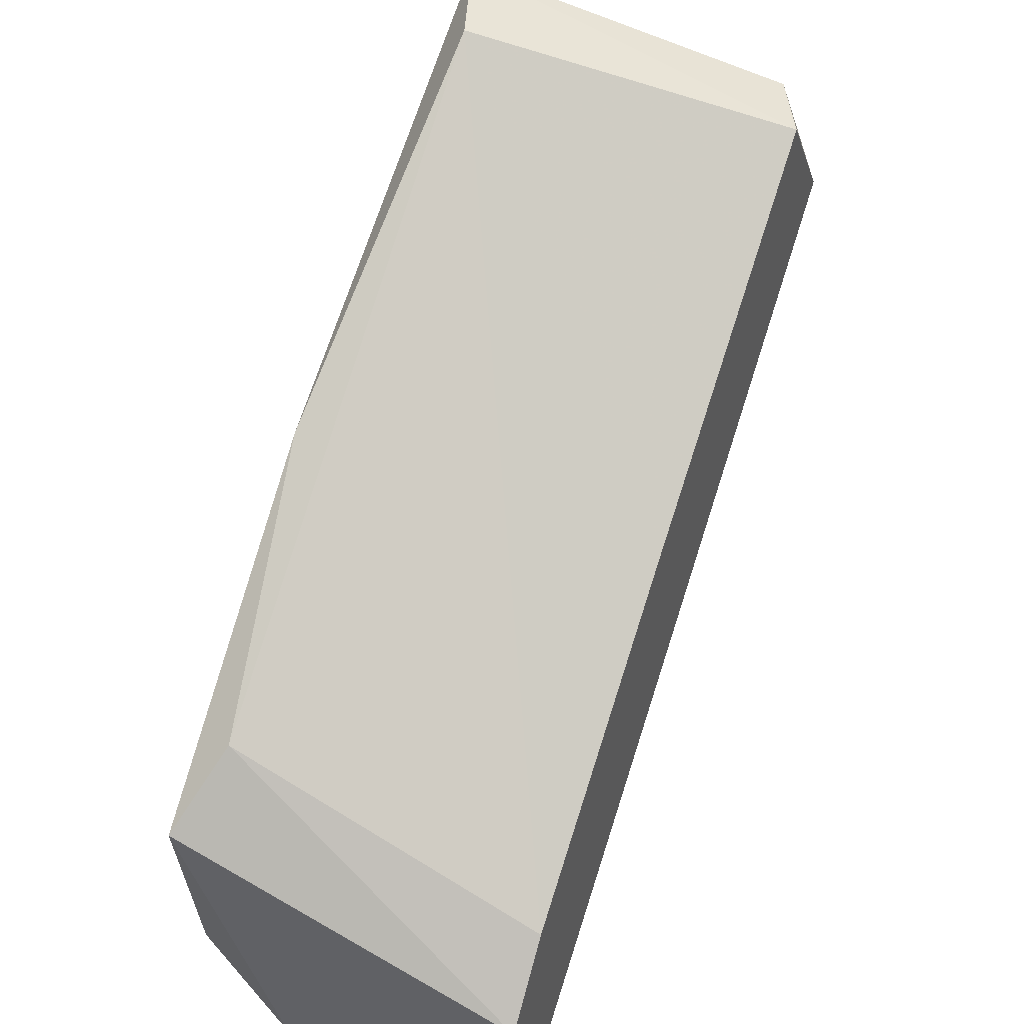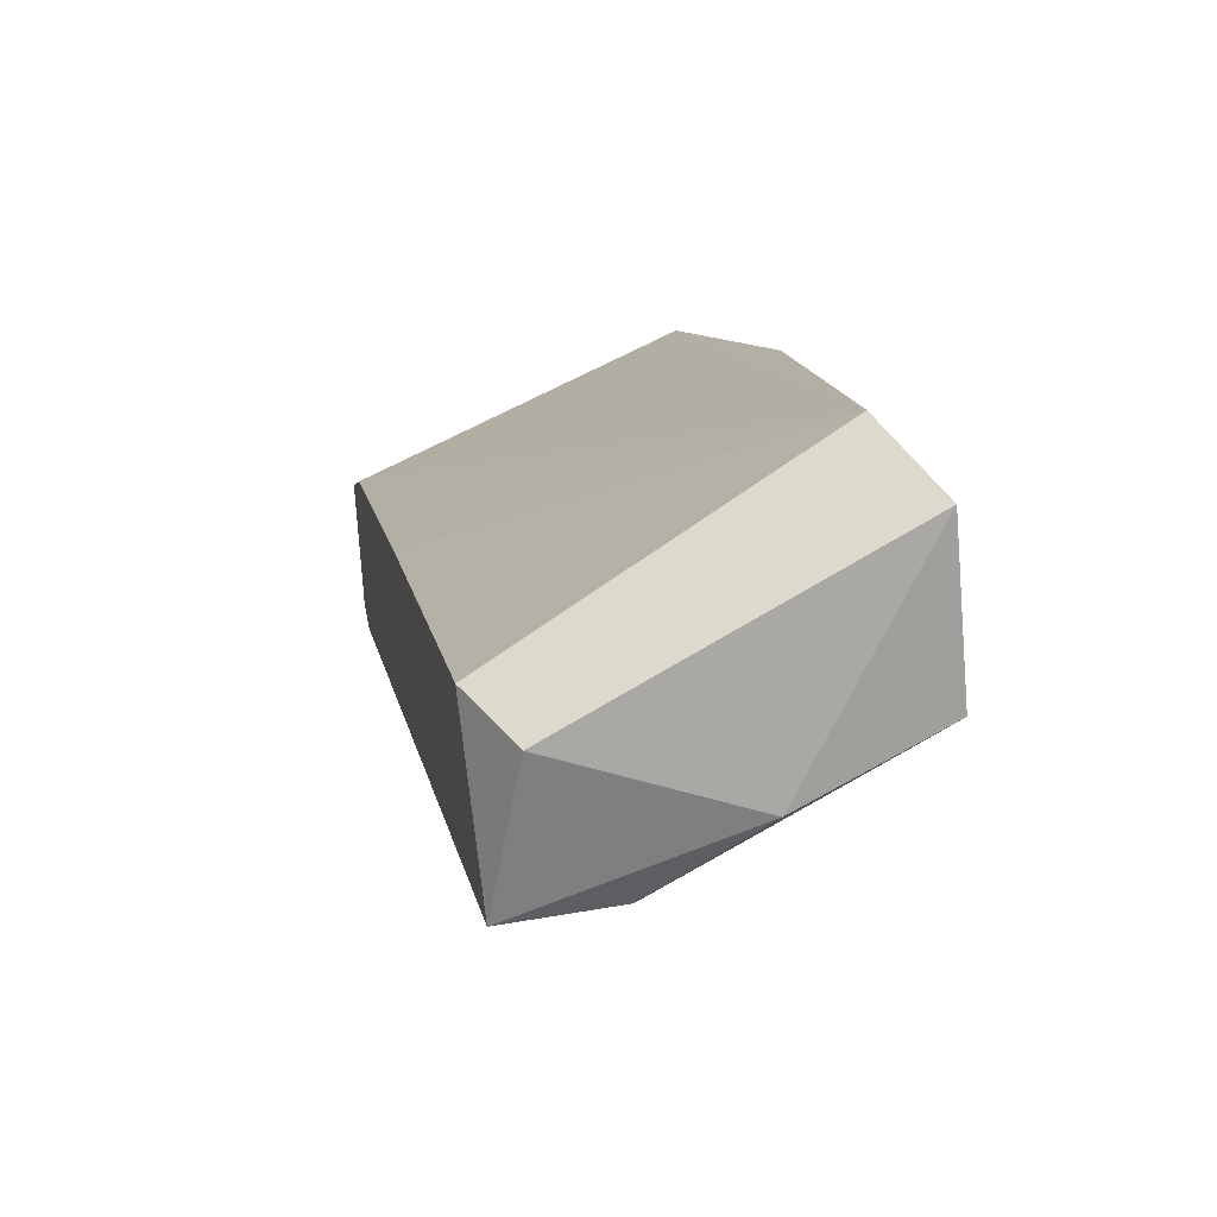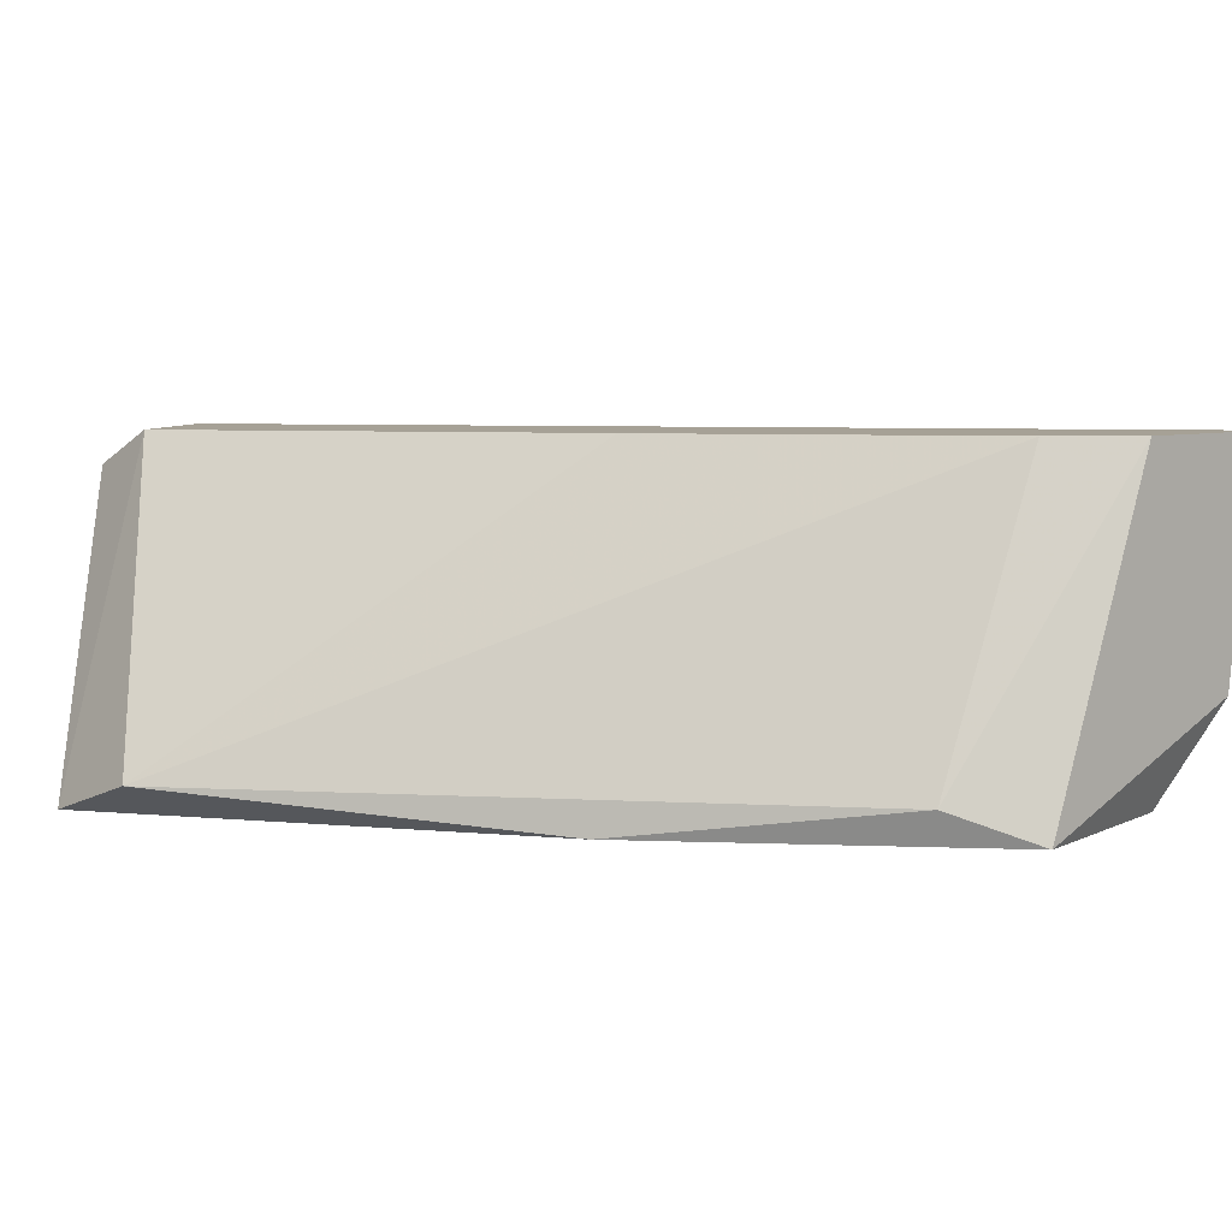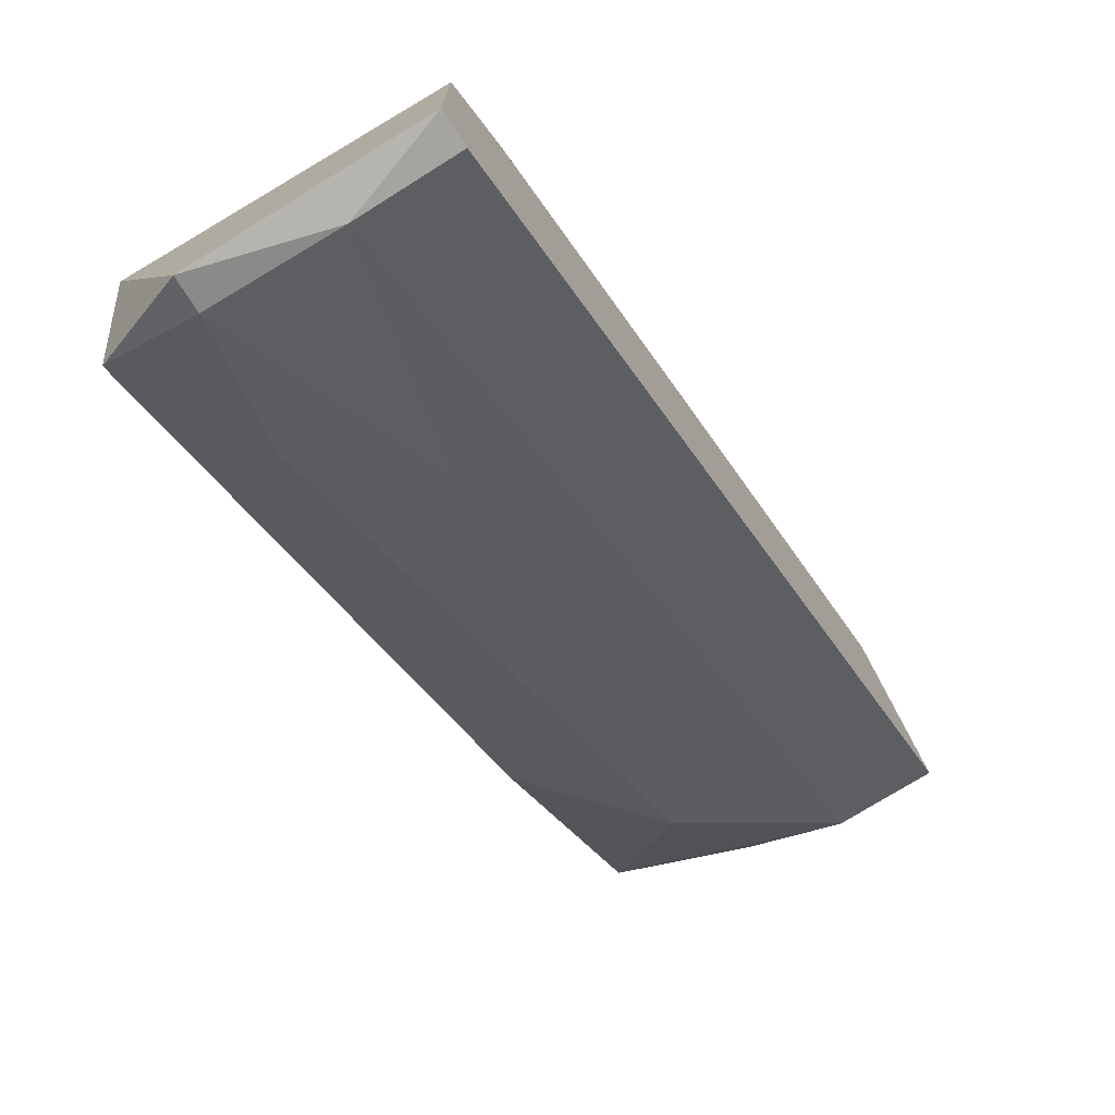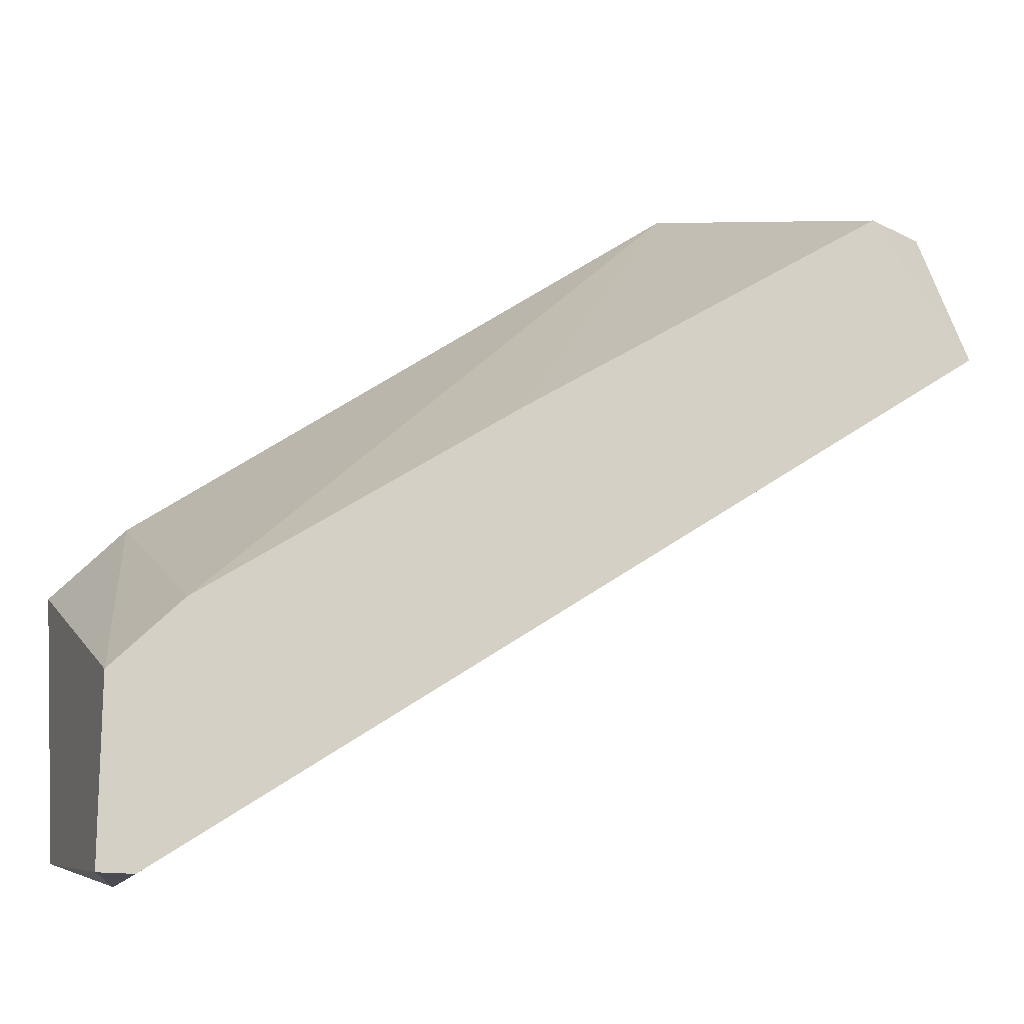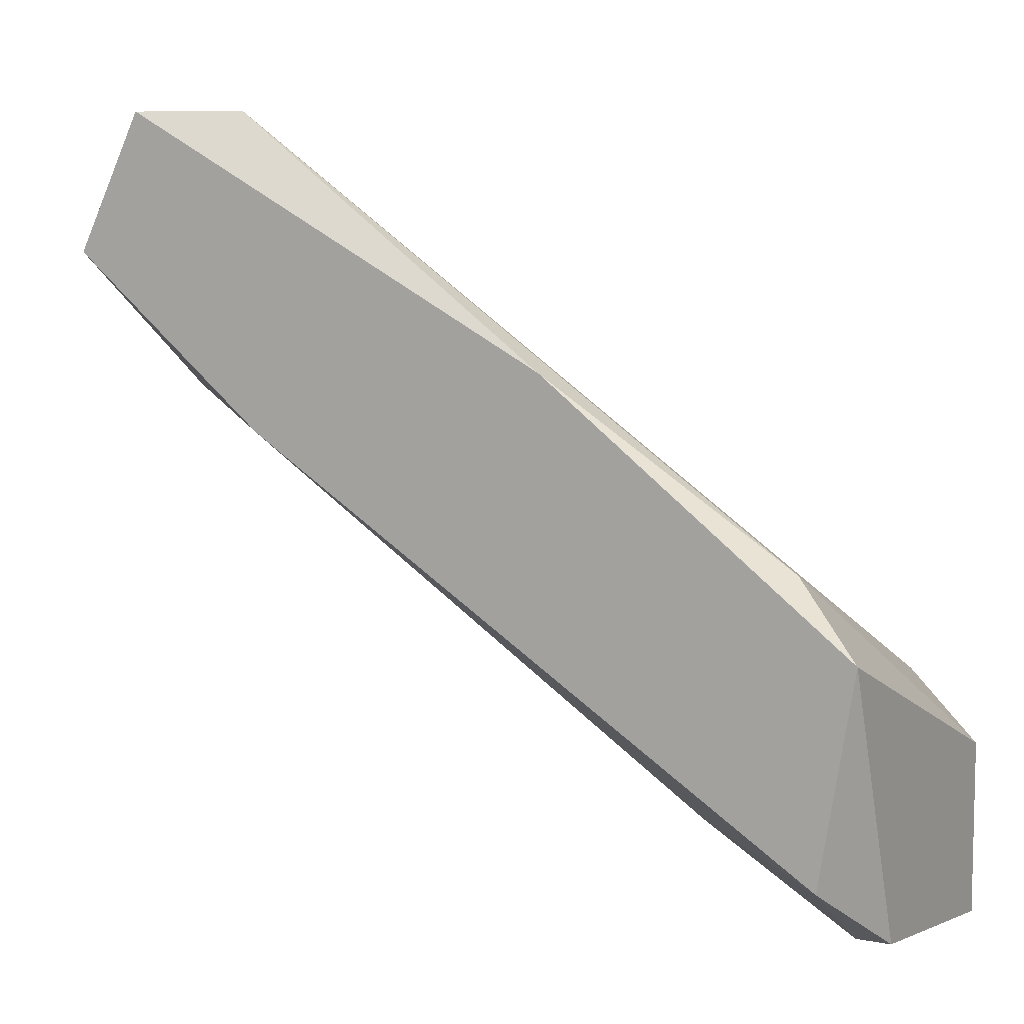
<metadata>
{"format":"obj","ext":"obj","renderer":"f3d","projection":"perspective","resolution":1024,"background":"white","views":[{"elev":45.4,"azim":111.6,"up":"+Z"},{"elev":45.9,"azim":-101.4,"up":"+Z"},{"elev":6.2,"azim":44.4,"up":"+Y"},{"elev":-73.5,"azim":122.2,"up":"+Z"},{"elev":-15.5,"azim":160.2,"up":"+Z"},{"elev":7.7,"azim":28.5,"up":"+Z"}]}
</metadata>
<code>
v -0.0429 -0.01802 -0.004799
v -0.03234 -0.01274 -0.01431
v -0.02917 -0.01591 -0.01536
v -0.0503 -0.0138 -0.000571
v -0.0503 -0.007459 -0.002686
v -0.0503 -0.01063 -0.002686
v -0.04713 -0.01486 -0.003743
v -0.04713 -0.007459 0.001541
v -0.04713 -0.01802 0.004712
v -0.04924 -0.008517 0.001541
v -0.04924 -0.01802 0.000485
v -0.03551 -0.007459 -0.005855
v -0.04396 -0.01697 0.004712
v -0.02494 -0.01486 -0.01853
v -0.02494 -0.007459 -0.01959
v -0.02494 -0.01063 -0.01959
v -0.02494 -0.01802 -0.01642
v -0.0334 -0.01802 -0.002686
v -0.026 -0.007459 -0.01219
v -0.026 -0.01697 -0.007965
v -0.02389 -0.01486 -0.01853
v -0.02389 -0.007459 -0.01431
v -0.02389 -0.007459 -0.01959
v -0.02389 -0.01802 -0.01008
f 13 19 12
f 15 16 6
f 15 8 22
f 18 11 17
f 18 17 24
f 15 6 5
f 8 15 5
f 11 6 7
f 22 8 19
f 11 18 9
f 18 13 9
f 13 8 9
f 13 18 20
f 24 22 20
f 18 24 20
f 22 19 20
f 19 13 20
f 22 24 21
f 24 17 21
f 8 5 10
f 9 8 10
f 16 21 14
f 21 17 14
f 17 11 1
f 11 7 1
f 16 15 23
f 15 22 23
f 21 16 23
f 22 21 23
f 6 11 4
f 5 6 4
f 11 9 4
f 10 5 4
f 9 10 4
f 6 16 2
f 7 6 2
f 16 14 2
f 2 14 3
f 14 17 3
f 17 1 3
f 1 7 3
f 7 2 3
f 8 13 12
f 19 8 12

</code>
